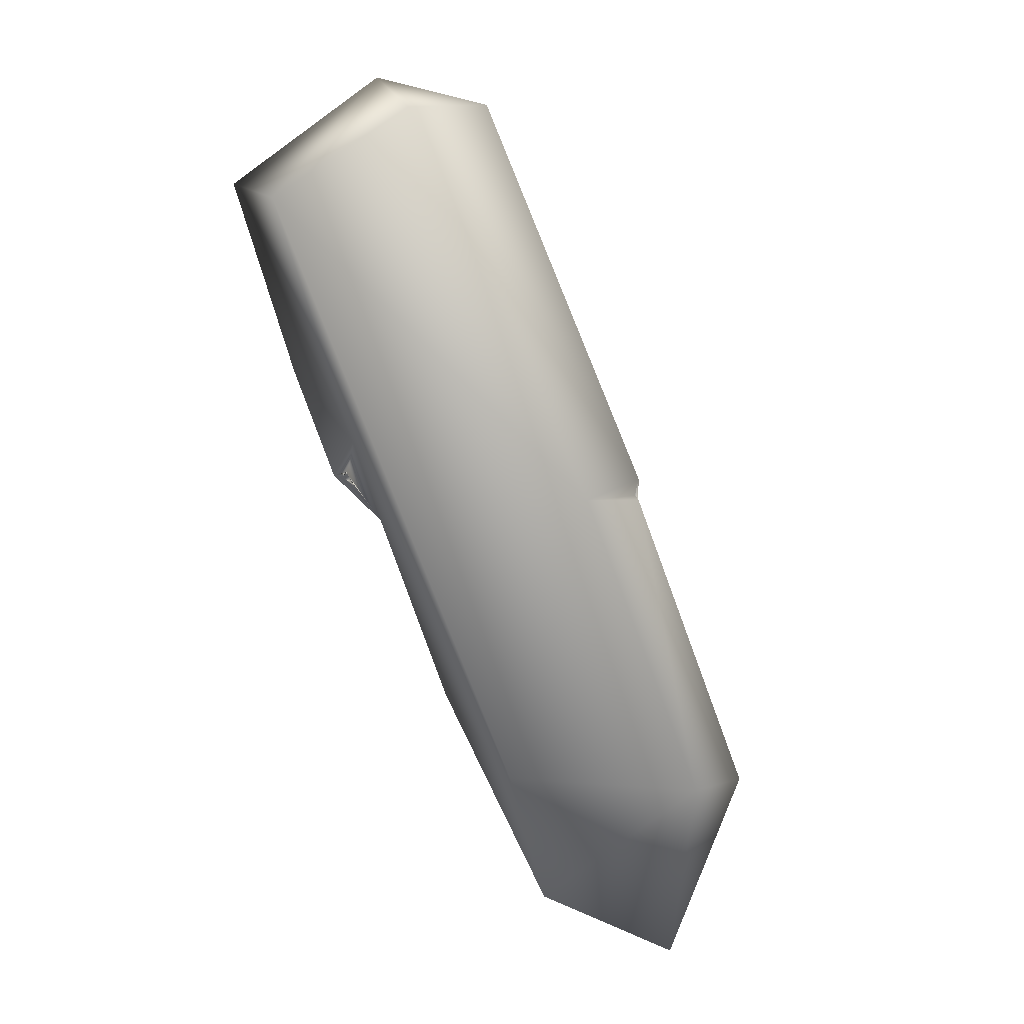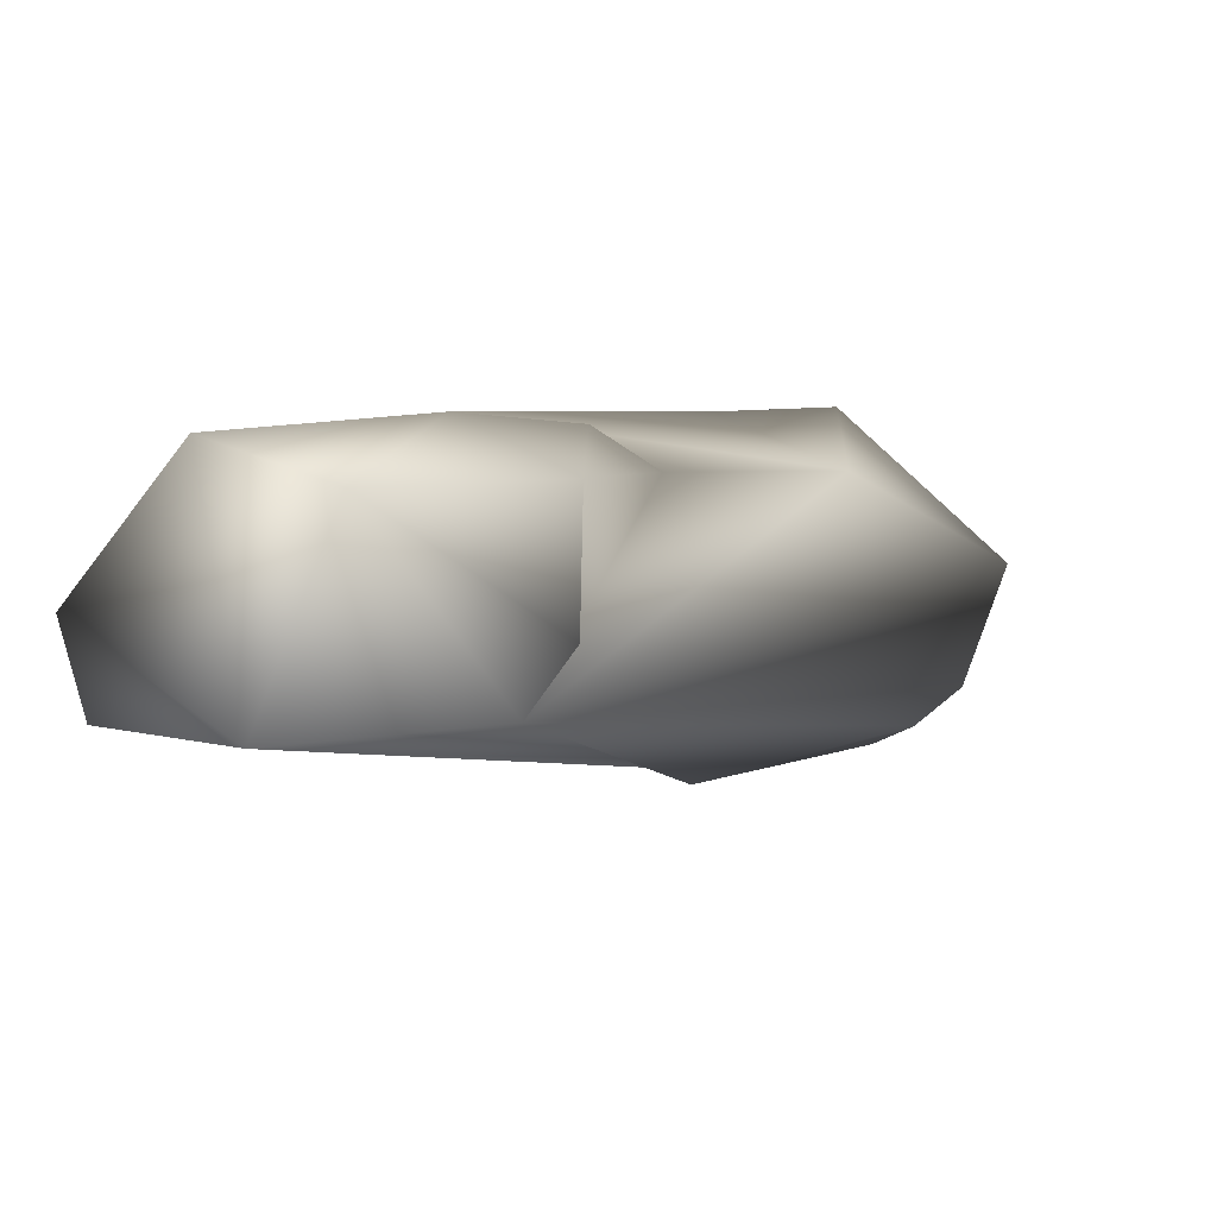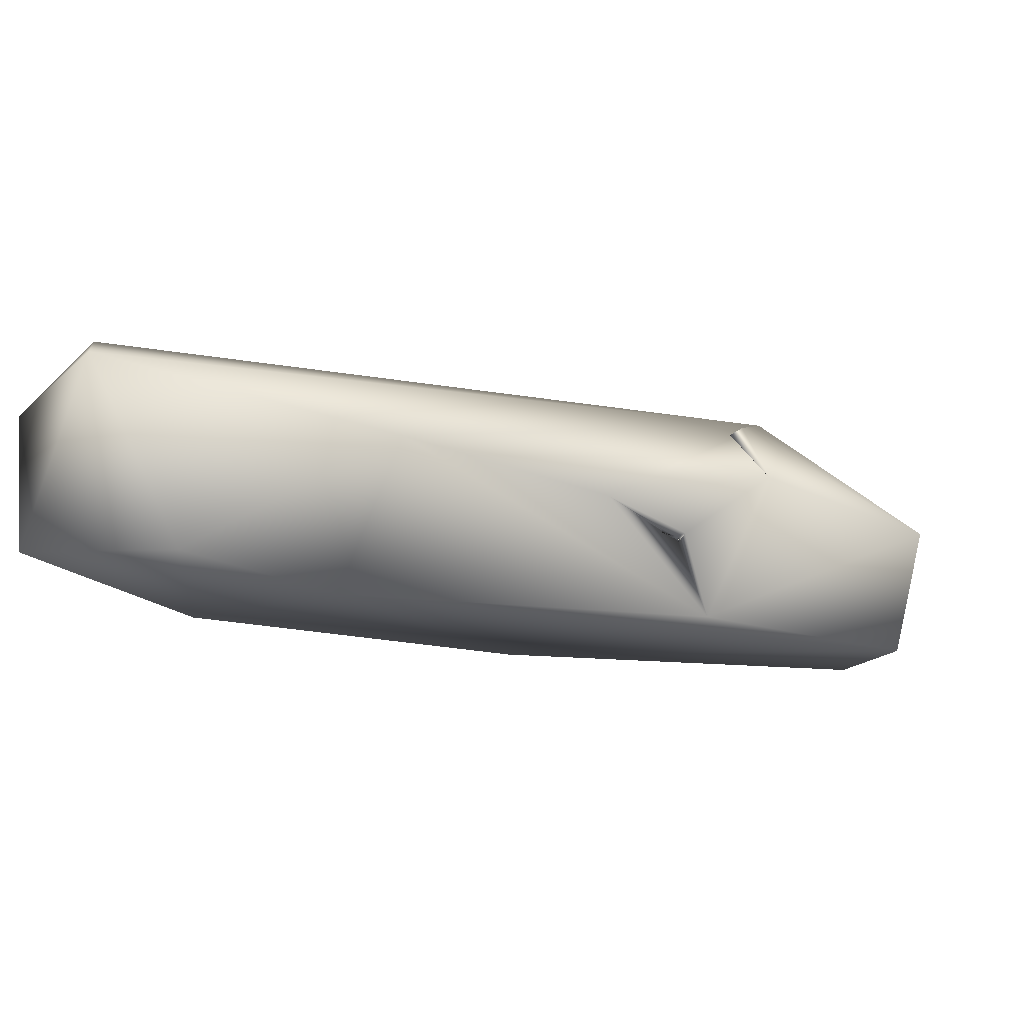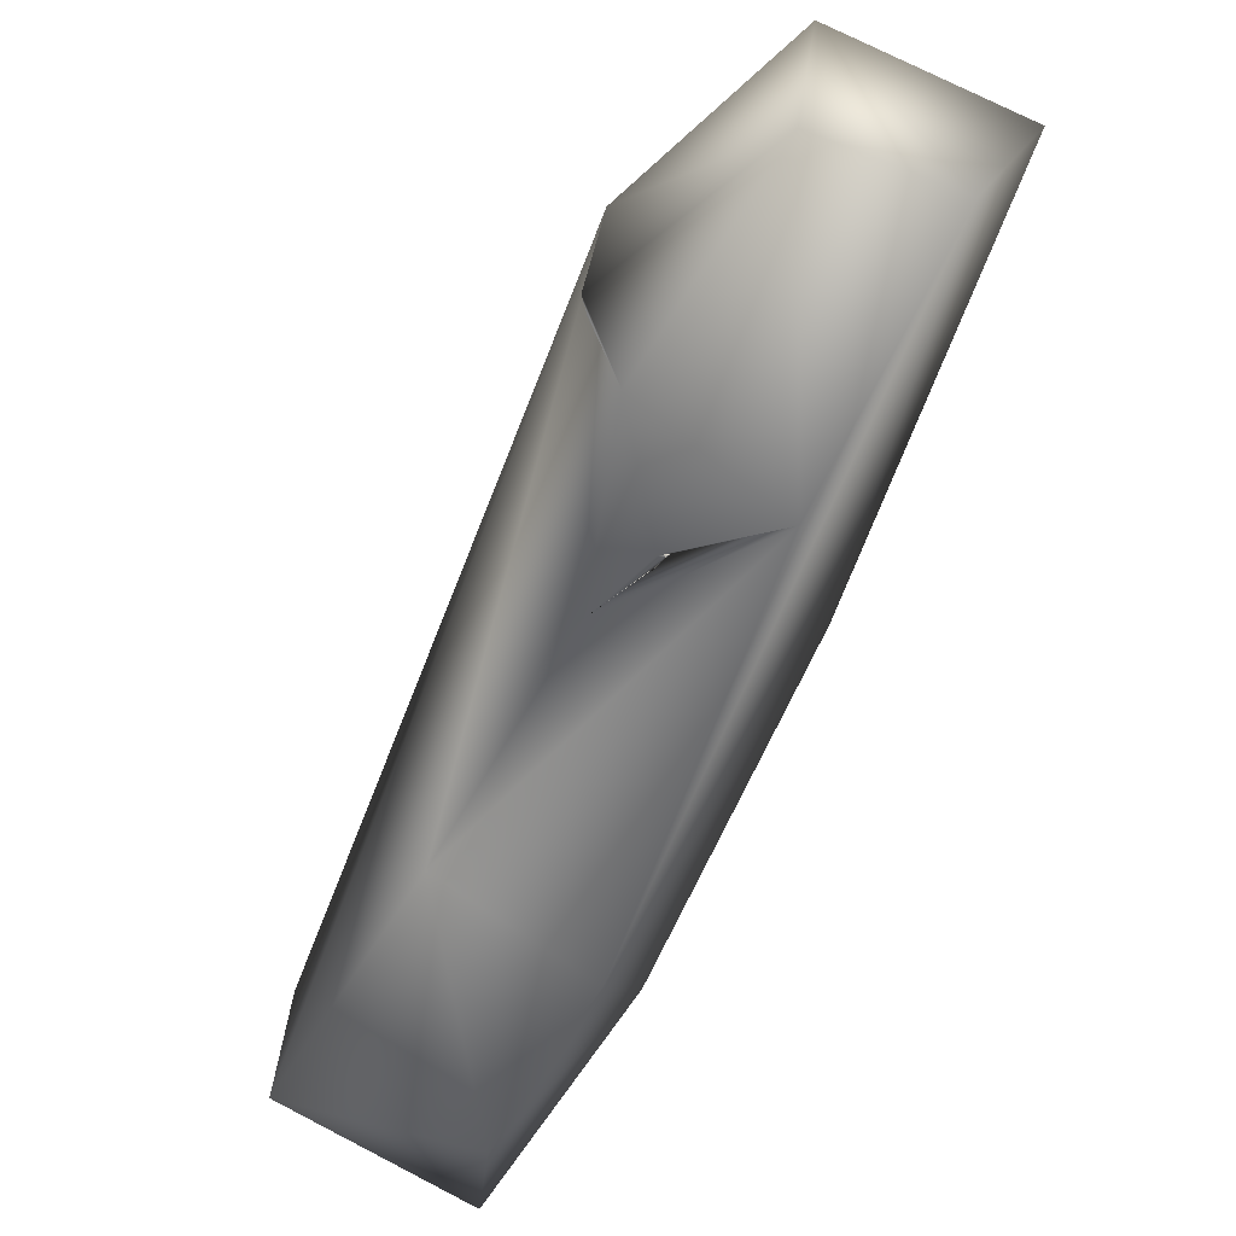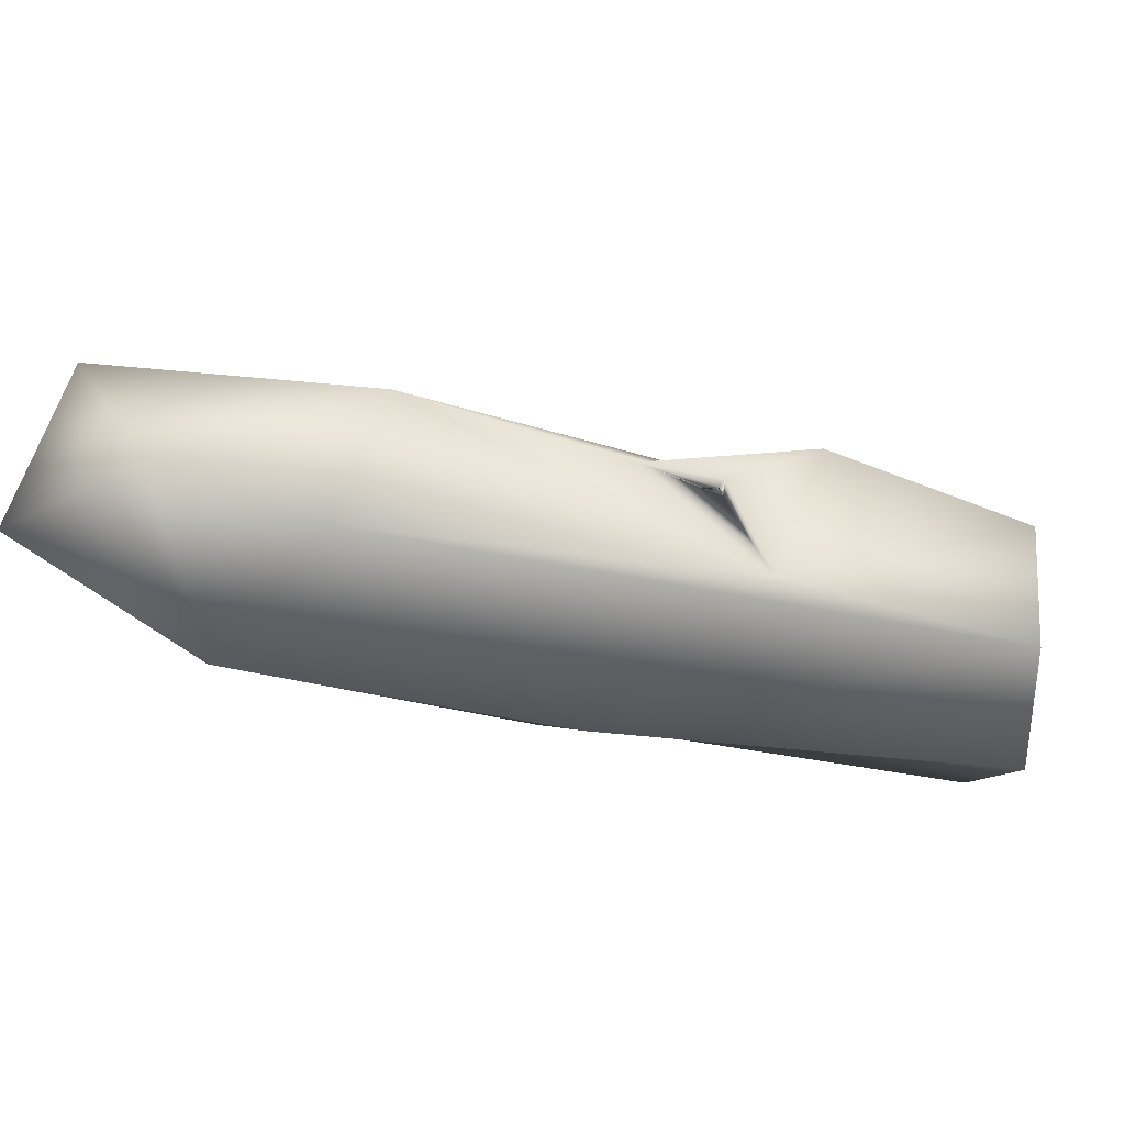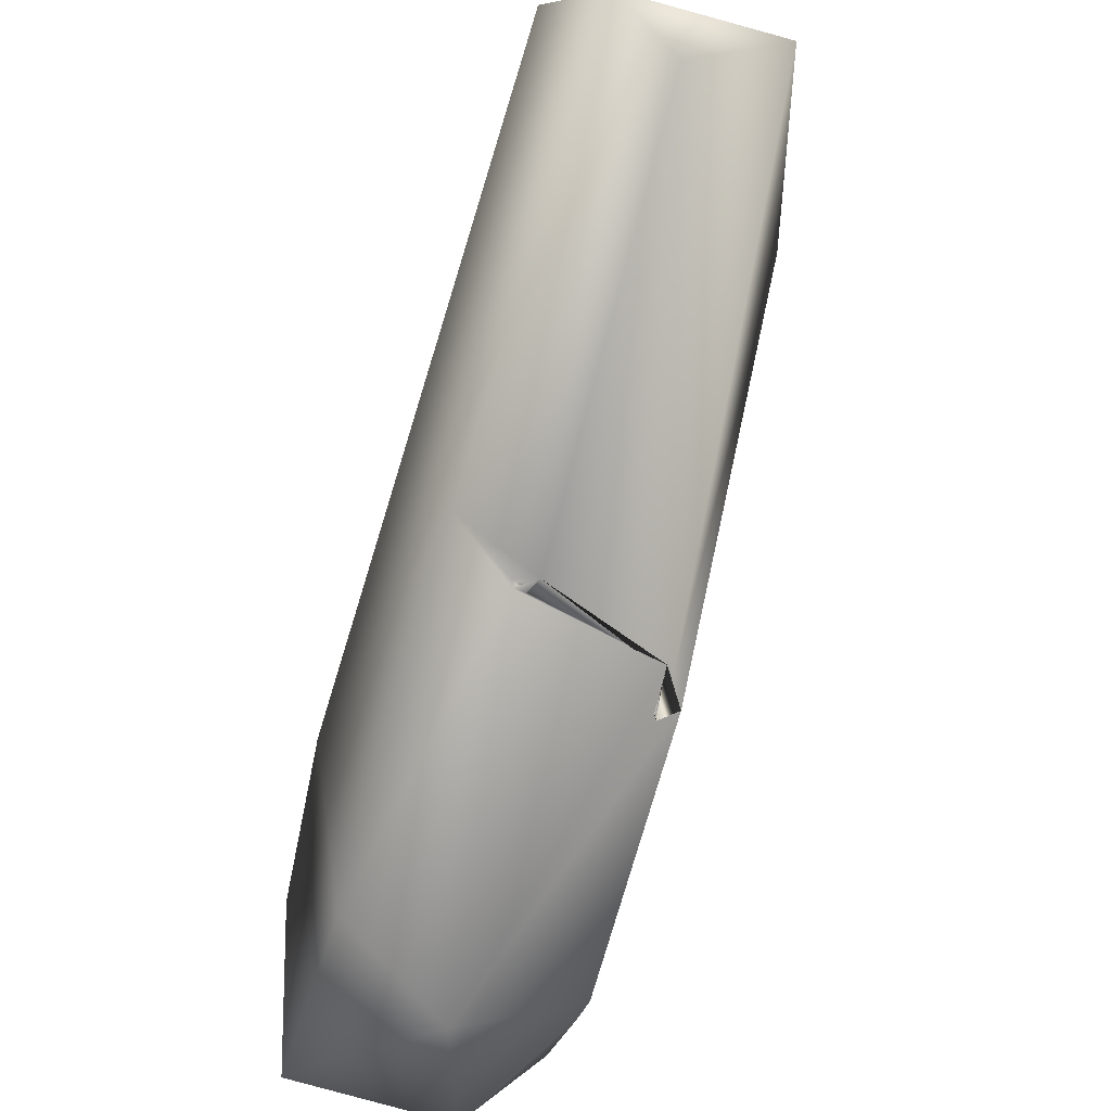
<metadata>
{"format":"obj","ext":"obj","renderer":"f3d","projection":"perspective","resolution":1024,"background":"white","views":[{"elev":-64.8,"azim":65.5,"up":"+Y"},{"elev":61.0,"azim":140.1,"up":"+Z"},{"elev":-15.7,"azim":-71.3,"up":"+Y"},{"elev":65.4,"azim":-57.0,"up":"+Z"},{"elev":-55.6,"azim":-56.2,"up":"+Y"},{"elev":-28.3,"azim":67.0,"up":"+Z"}]}
</metadata>
<code>
v 11.79 -73.64 -4.107
v -25.28 -73.74 -11.38
v -17.84 -73.22 -32.73
v 11.55 -66 -10.5
v 11.34 -66.12 -10.71
v 11.22 -65.97 -10.72
v 11.67 -65.92 -10.36
v -0.0676 -64.44 21.11
v -0.06969 -64.47 21.41
v -0.3119 -64.29 21.33
v -0.2667 -64.29 21.13
v 29.6 -72.69 41.39
v -1.397 -63.94 21.11
v -1.882 -63.4 19.34
v -1.85 -63.41 19.69
v -2.149 -63.22 19.55
v 46.67 -66.34 24.14
v 6.661 -71.89 22.53
v 11.94 -67.7 -10.8
v -0.843 -64.01 20.64
v -1.931 -63.34 19.44
v 12.32 -67.85 -10.16
v -0.6983 -63.86 20.78
v 44.35 -71.69 32.03
v -1.647 -63.67 22.11
v -40.58 -71.51 -23.03
v -42.05 -70.65 -41.35
v -6.53 -59.78 14.32
v 1.591 -48.8 -15.53
v 1.496 -48.68 -15.64
v 1.449 -48.62 -15.79
v 5.42 -55.76 30.78
v 13.12 -47.58 24.57
v 12.58 -47.75 24.67
v -27.04 -56.91 -3.211
v 1.344 -48.49 -16.1
v 12.68 -47.61 24.58
v 13.52 -47.26 24.55
v 13.52 -65.53 -10.18
v 1.545 -48.28 -15.62
v 24.89 -59.08 45.68
v 40.87 -51.59 35.38
v 13.44 -46.6 25.96
v 13.45 -47.36 24.57
v 4.167 -48.56 -11.43
v -20.74 -60.74 -41.44
v -37.22 -53.3 -45.46
v -45.65 -50.1 -32.08
v -27.92 -44.15 -35.73
v -27.88 -44.17 -35.71
v 2.364 -47.12 -11.89
v -28.09 -44.06 -35.68
v -27.88 -44.14 -35.63
v -34.85 -44.52 -37.91
v 1.338 -45.81 -14.52
v -22.63 -45.01 -36
v -27.87 -44.31 -36.32
v 21.34 -43.93 26.44
v -26.76 -43.4 -34.73
f 2 12 18
f 1 24 12
f 1 12 2
f 3 1 2
f 3 2 26
f 27 3 26
f 17 24 39
f 24 1 39
f 22 39 1
f 1 3 19
f 19 22 1
f 18 12 41
f 18 32 25
f 46 3 27
f 35 26 2
f 25 23 18
f 32 18 41
f 2 18 35
f 4 6 5
f 4 5 22
f 45 22 5
f 4 22 19
f 19 45 5
f 22 45 6
f 22 6 7
f 4 7 6
f 4 19 7
f 19 39 7
f 5 6 39
f 39 19 5
f 19 3 46
f 47 46 27
f 12 24 42
f 7 39 22
f 6 45 39
f 42 41 12
f 23 25 9
f 9 20 8
f 25 20 9
f 11 9 8
f 8 20 23
f 23 20 14
f 20 25 10
f 25 13 10
f 13 9 10
f 20 10 11
f 9 11 10
f 13 23 9
f 13 11 8
f 8 23 13
f 20 11 13
f 13 16 14
f 14 15 13
f 21 15 14
f 21 14 20
f 46 45 19
f 25 28 13
f 13 28 16
f 20 15 16
f 15 21 16
f 20 13 15
f 16 21 23
f 14 16 23
f 23 28 18
f 28 35 18
f 28 20 16
f 28 21 20
f 21 28 23
f 24 17 42
f 48 27 26
f 32 28 25
f 26 35 48
f 32 41 43
f 27 48 47
f 32 58 28
f 43 41 58
f 35 28 58
f 51 17 39
f 47 48 54
f 46 47 56
f 17 51 42
f 39 45 51
f 46 55 45
f 36 29 30
f 29 40 30
f 29 45 40
f 31 45 30
f 45 36 30
f 40 45 31
f 55 46 56
f 34 32 44
f 38 34 44
f 32 34 58
f 38 33 34
f 45 29 51
f 29 36 51
f 31 30 51
f 30 40 51
f 31 36 40
f 36 31 51
f 55 36 45
f 32 43 37
f 32 37 44
f 33 43 44
f 34 33 37
f 33 44 37
f 43 33 38
f 38 58 37
f 58 48 35
f 47 57 56
f 42 58 41
f 44 43 58
f 38 37 43
f 58 34 37
f 58 38 44
f 51 58 42
f 55 51 40
f 36 55 40
f 54 57 47
f 54 48 58
f 55 56 59
f 58 59 54
f 50 49 56
f 56 57 50
f 55 58 51
f 59 58 55
f 52 53 49
f 52 49 59
f 53 59 56
f 53 56 49
f 53 52 54
f 53 54 50
f 59 49 54
f 49 50 54
f 50 57 53
f 59 57 52
f 57 59 53
f 52 57 54

</code>
